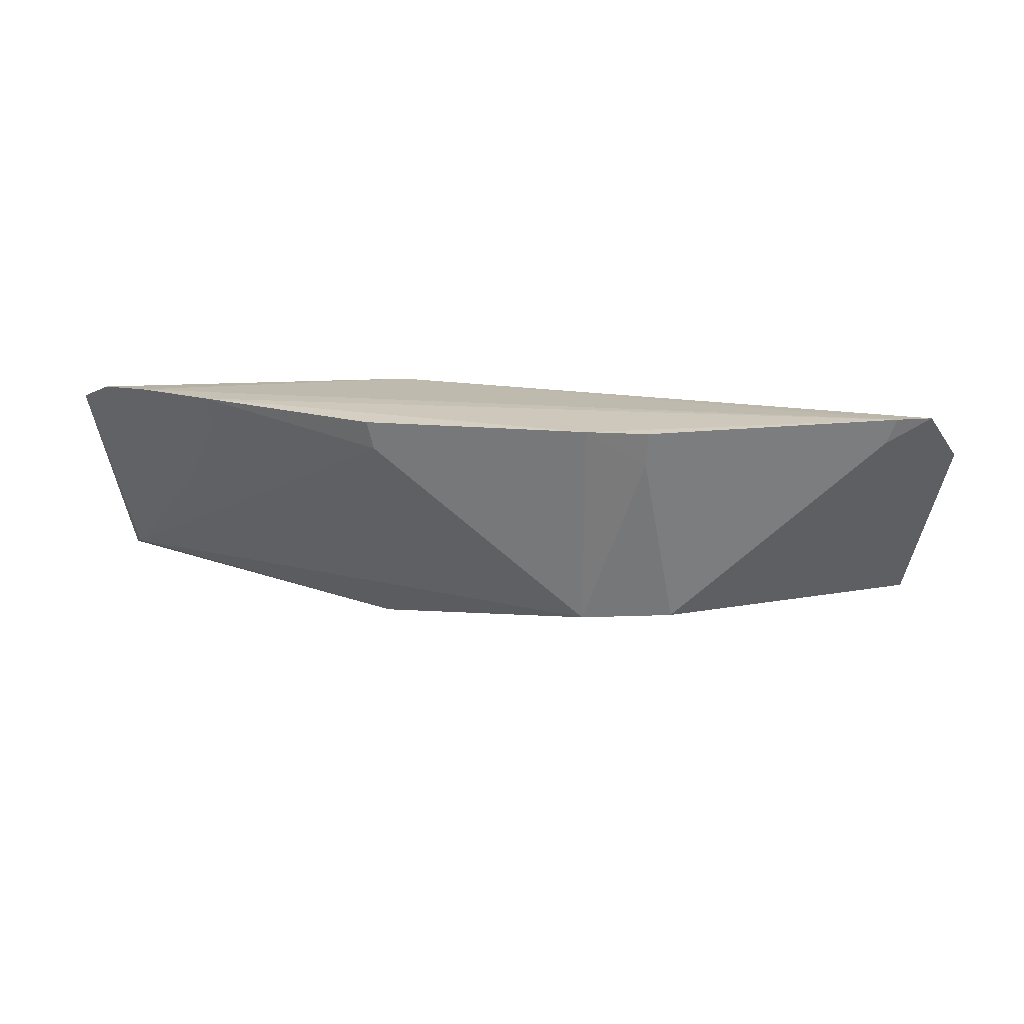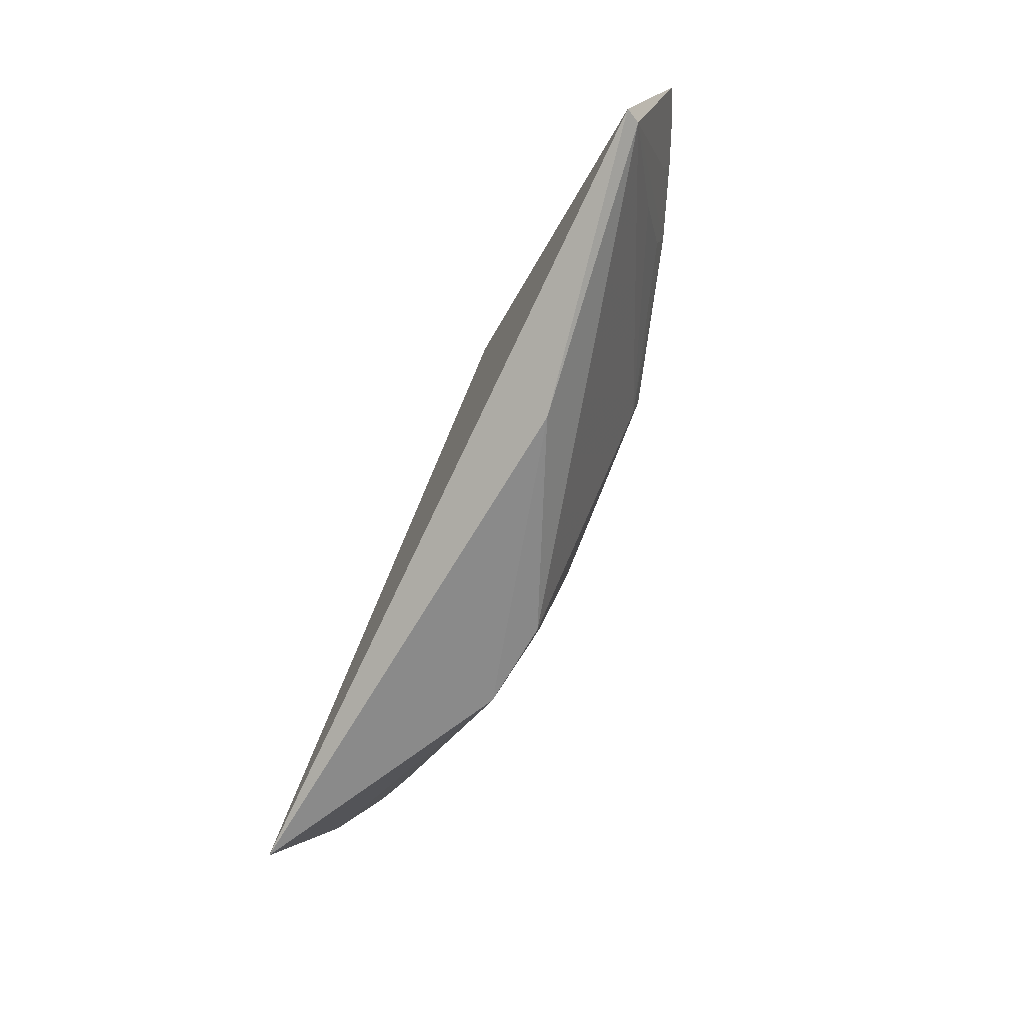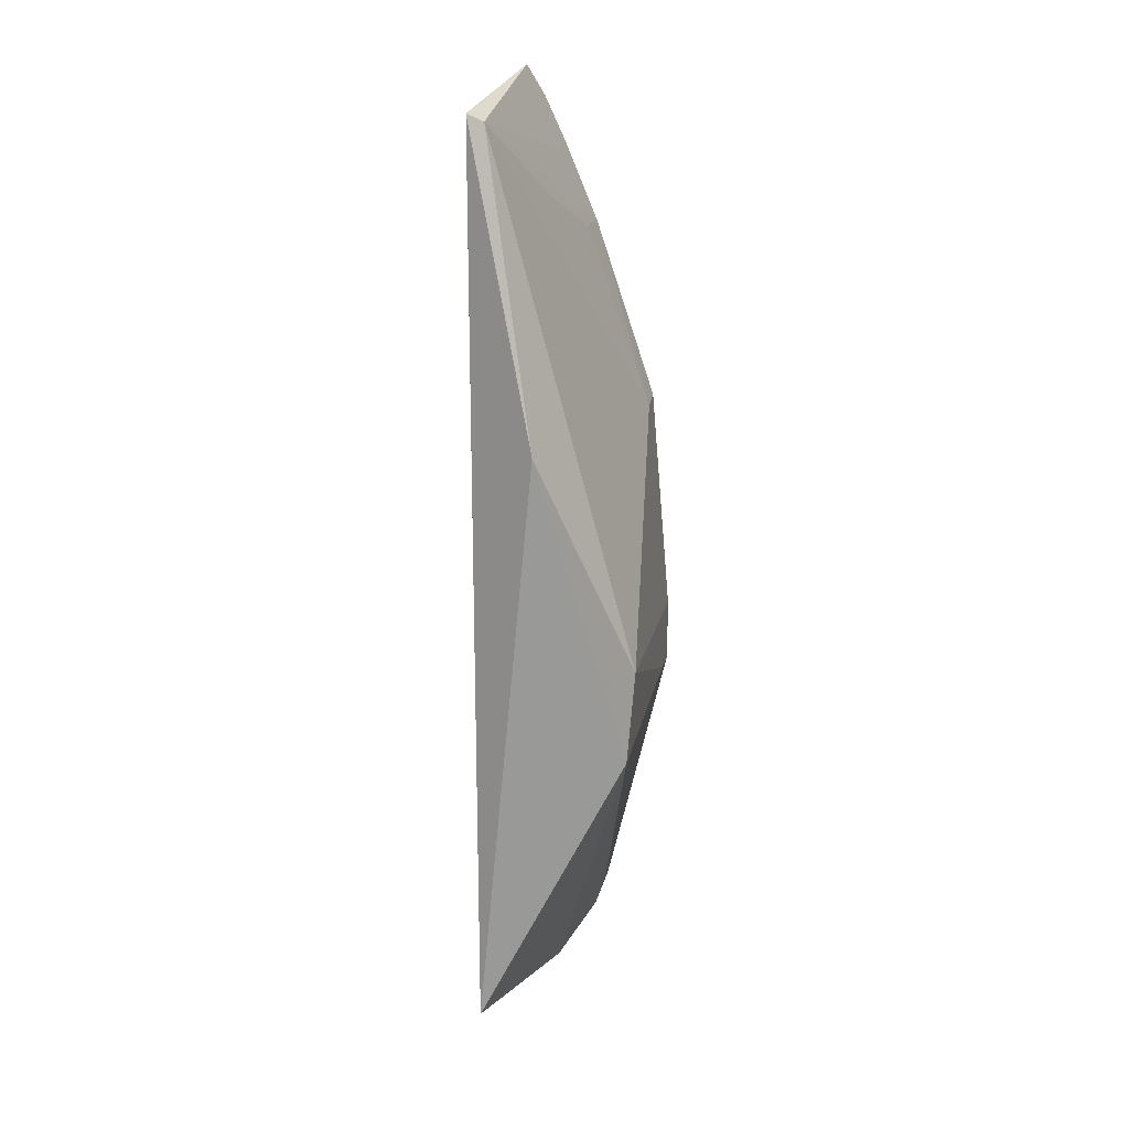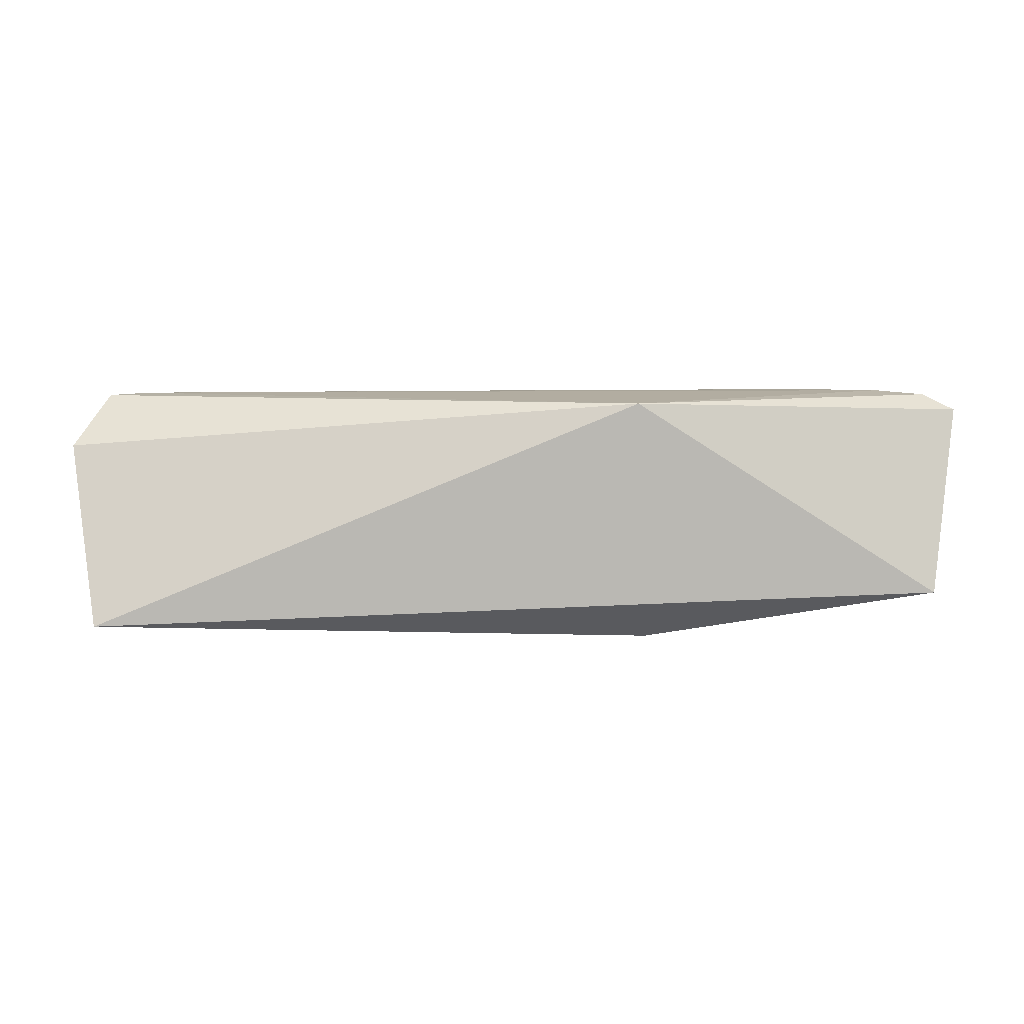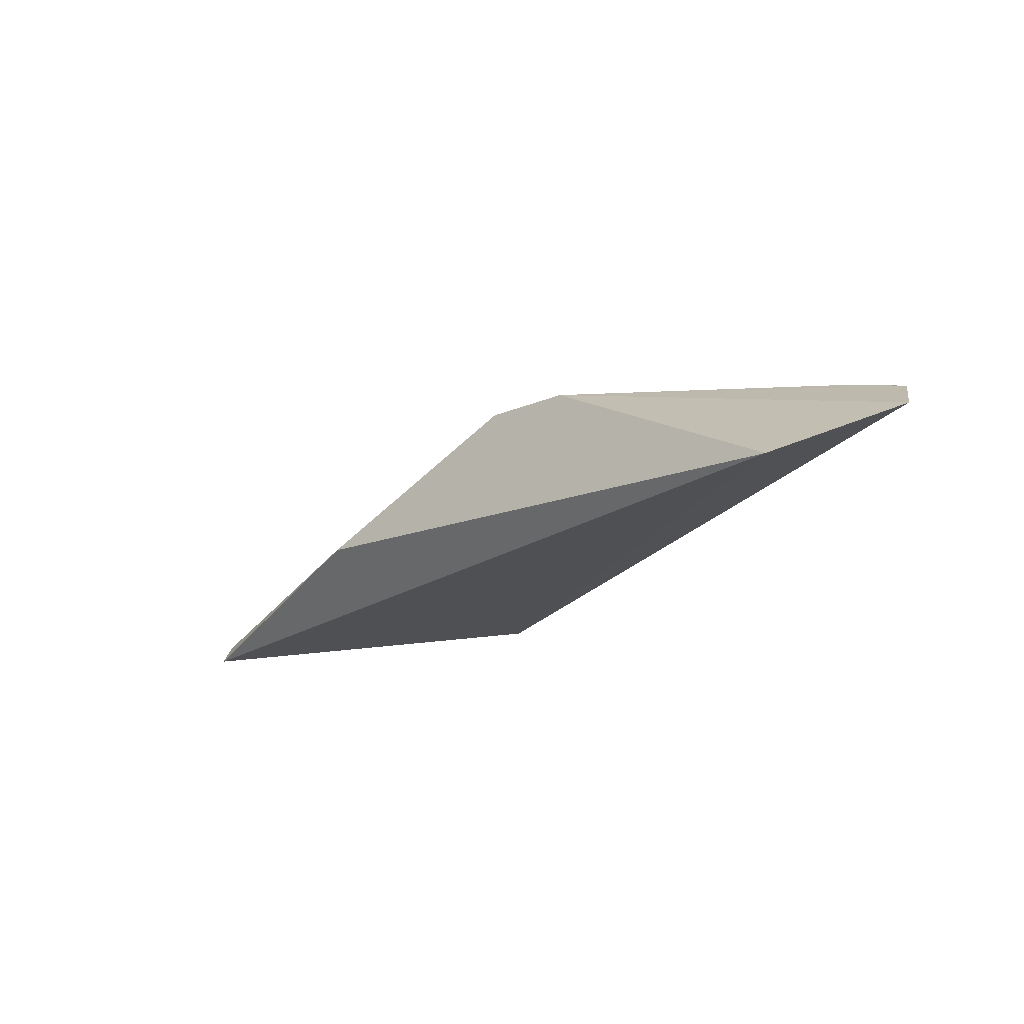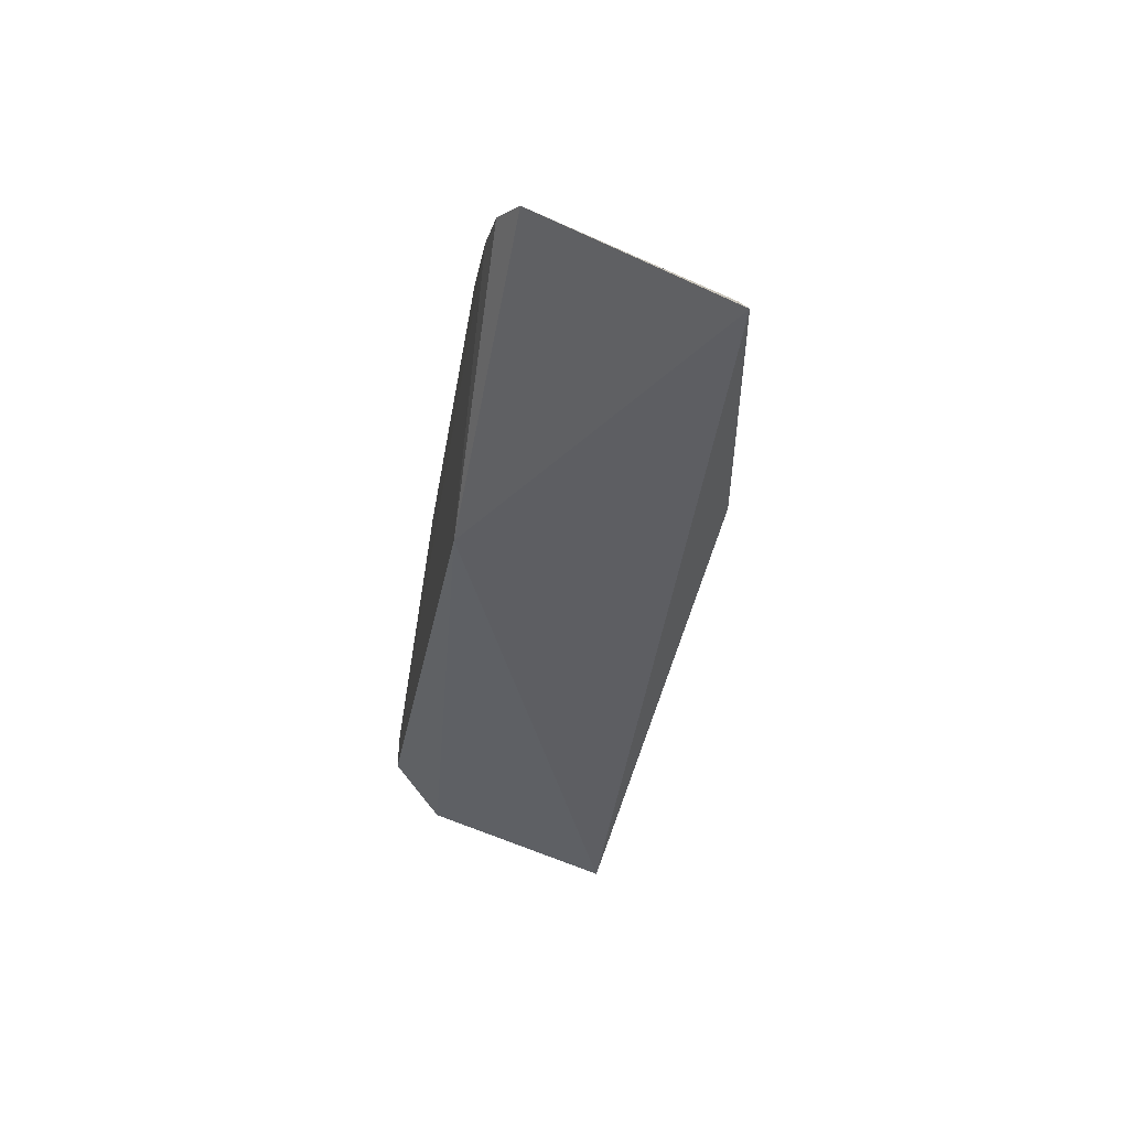
<metadata>
{"format":"obj","ext":"obj","renderer":"f3d","projection":"perspective","resolution":1024,"background":"white","views":[{"elev":20.6,"azim":-0.7,"up":"+Y"},{"elev":-72.4,"azim":-120.0,"up":"+Y"},{"elev":-72.4,"azim":-94.4,"up":"+Y"},{"elev":5.5,"azim":173.0,"up":"+Y"},{"elev":-14.5,"azim":47.2,"up":"+Z"},{"elev":-44.3,"azim":-99.3,"up":"+Z"}]}
</metadata>
<code>
v 0.1323 -0.2124 0.4081
v 0.143 -0.1374 0.441
v -0.01836 -0.2056 0.4587
v -0.2284 -0.1154 0.4069
v -0.09713 -0.1182 0.3864
v 0.006569 -0.1155 0.4779
v -0.2258 -0.1999 0.3794
v 0.02033 -0.2048 0.4586
v -0.1097 -0.1152 0.4612
v 0.1123 -0.1151 0.4608
v -0.1055 -0.2217 0.4122
v -0.2401 -0.1219 0.399
v 0.006126 -0.1301 0.4751
v -0.0187 -0.1151 0.476
v -0.2231 -0.1971 0.3861
v -0.2105 -0.1139 0.4167
v 0.1278 -0.116 0.4563
v -0.107 -0.1273 0.4593
v -0.1806 -0.1136 0.4316
v 0.1085 -0.1259 0.4593
v -0.2088 -0.1281 0.4135
v -0.1937 -0.1578 0.4121
v -0.179 -0.1277 0.4282
f 5 2 1
f 7 5 1
f 8 1 2
f 11 7 1
f 11 8 3
f 11 1 8
f 12 4 5
f 12 5 7
f 13 8 6
f 13 3 8
f 14 9 3
f 14 6 10
f 14 13 6
f 14 3 13
f 15 11 3
f 15 7 11
f 15 12 7
f 16 10 5
f 16 5 4
f 16 4 12
f 16 12 15
f 17 2 5
f 17 5 10
f 17 8 2
f 18 15 3
f 18 3 9
f 19 14 10
f 19 10 16
f 19 9 14
f 19 18 9
f 20 17 10
f 20 8 17
f 20 10 6
f 20 6 8
f 21 19 16
f 21 16 15
f 21 15 19
f 22 15 18
f 23 22 18
f 23 18 19
f 23 19 15
f 23 15 22

</code>
